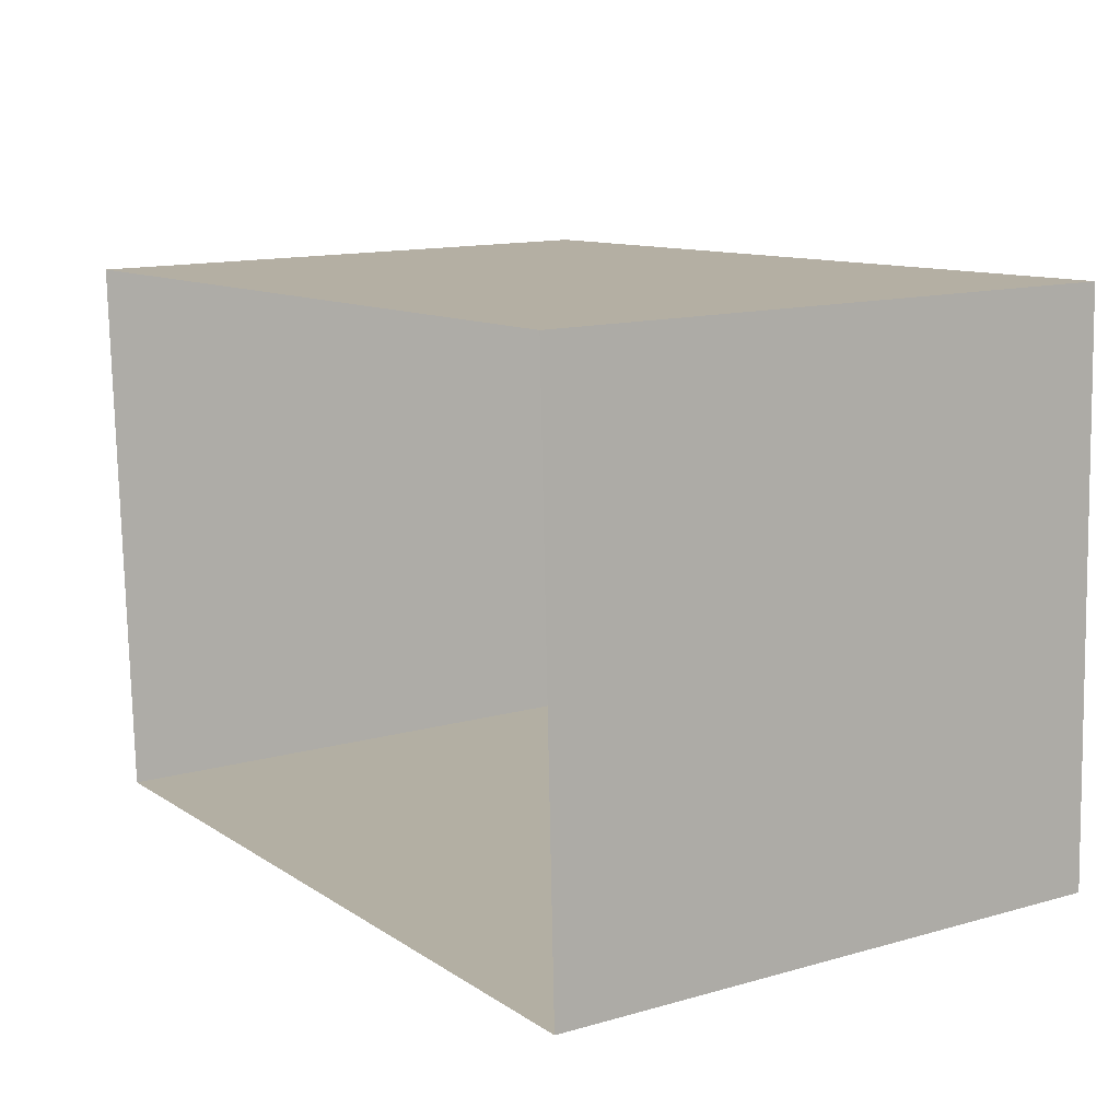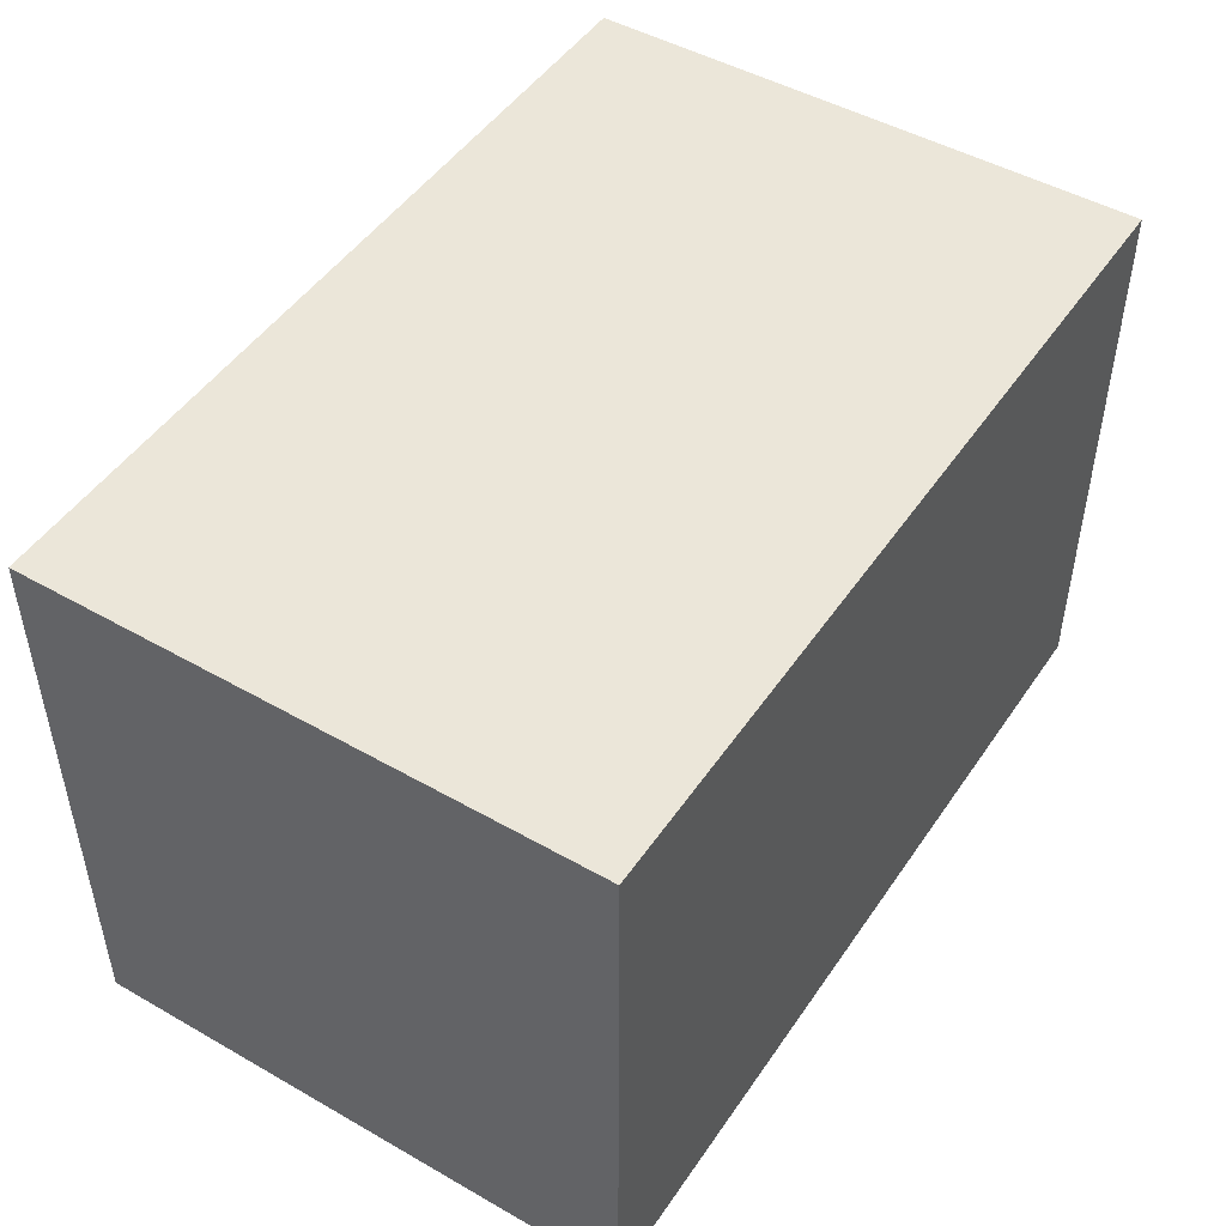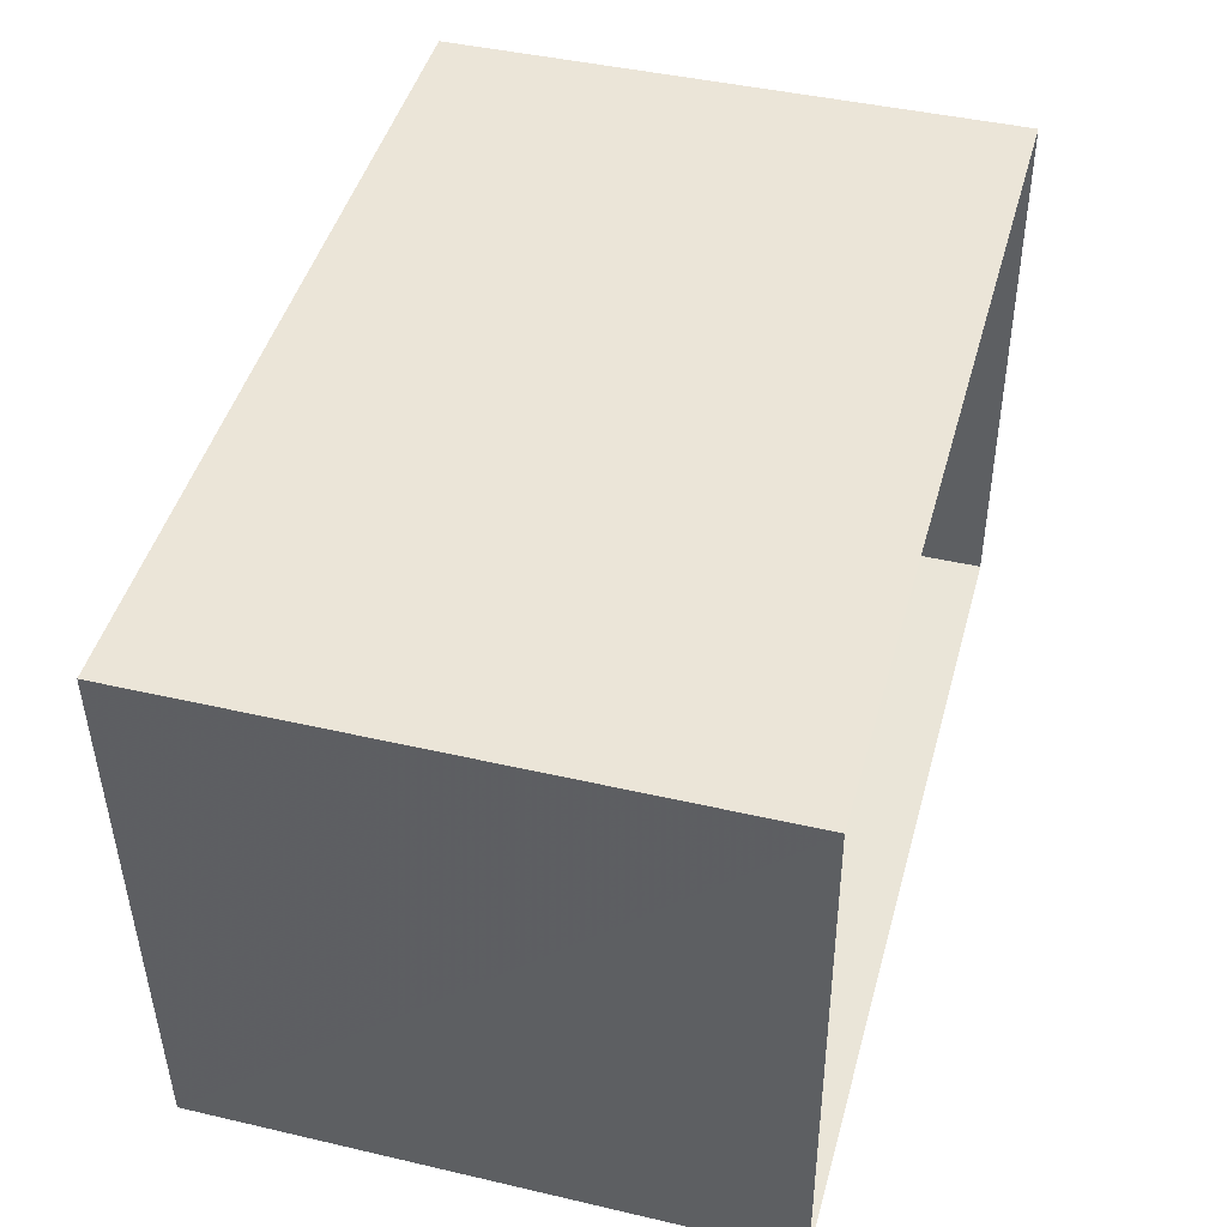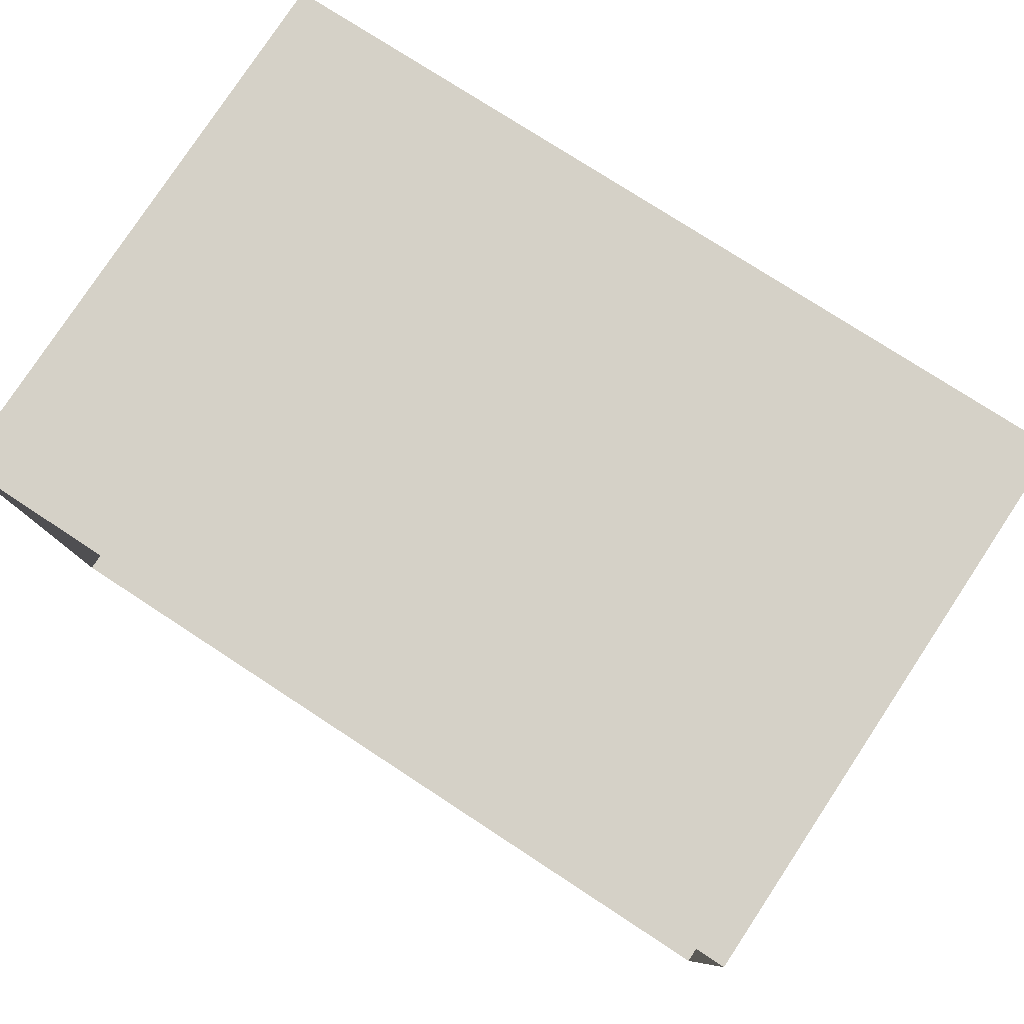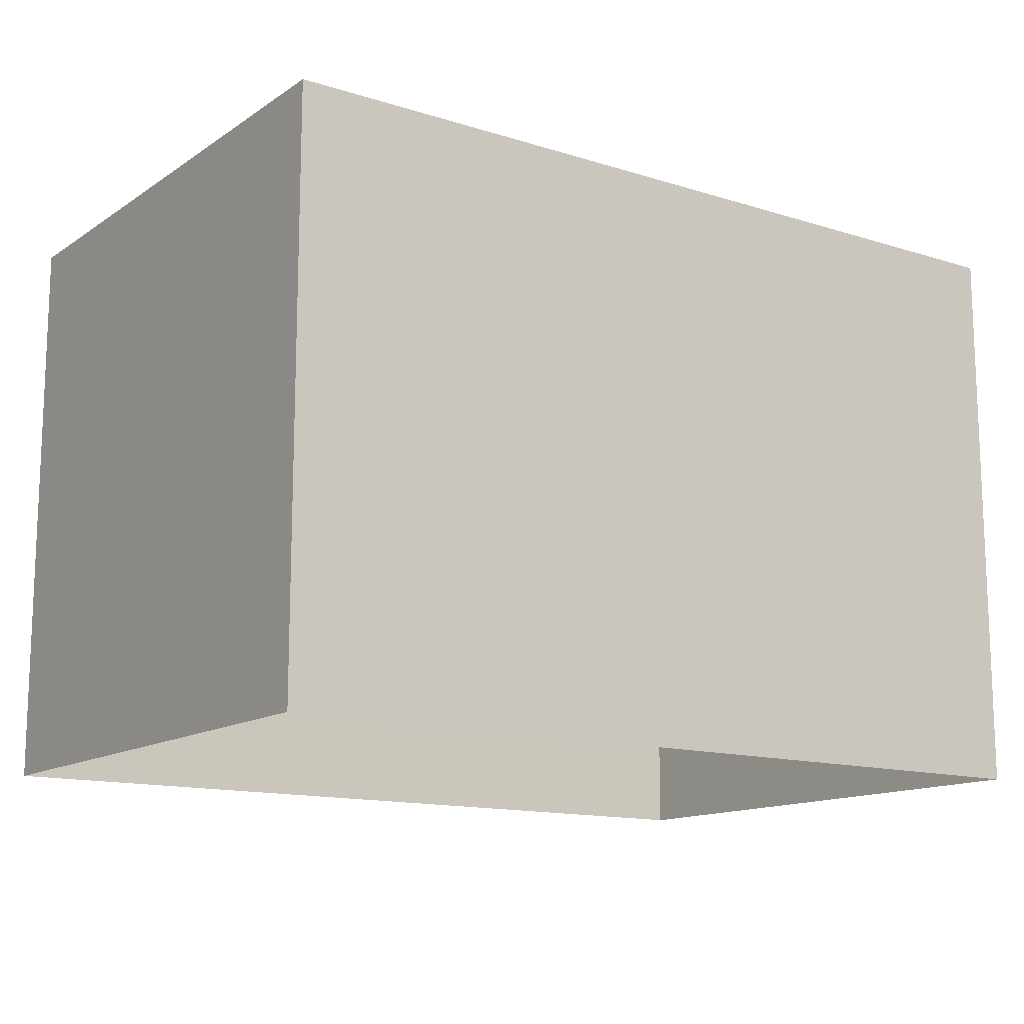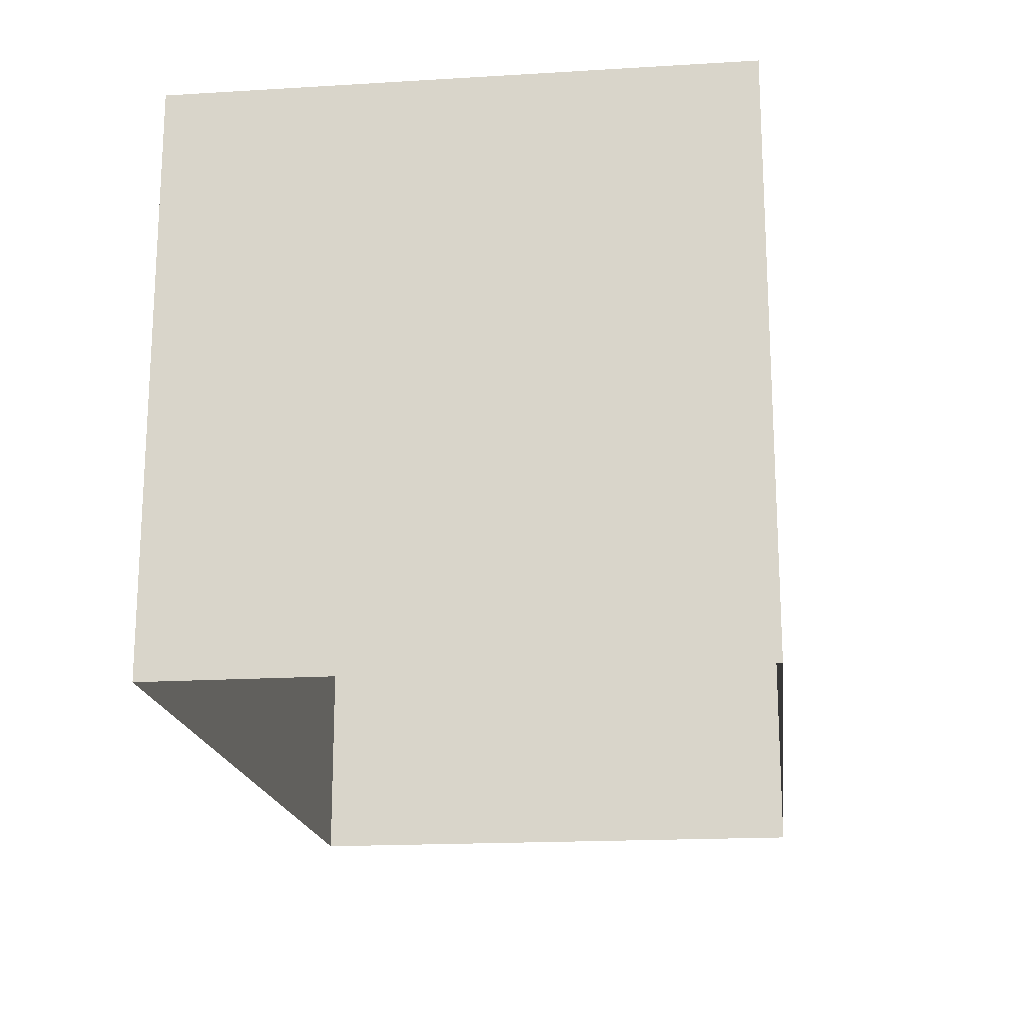
<metadata>
{"format":"obj","ext":"obj","renderer":"f3d","projection":"perspective","resolution":1024,"background":"white","views":[{"elev":13.3,"azim":-122.5,"up":"+Y"},{"elev":48.1,"azim":120.2,"up":"+Z"},{"elev":43.9,"azim":105.4,"up":"+Y"},{"elev":79.8,"azim":-146.7,"up":"+Y"},{"elev":-13.6,"azim":142.7,"up":"+Z"},{"elev":-18.4,"azim":-85.3,"up":"+Z"}]}
</metadata>
<code>
v -3.727e+05 -1.034e+05 32.43
v -3.727e+05 -1.034e+05 32.43
v -3.727e+05 -1.034e+05 32.43
v -3.727e+05 -1.034e+05 32.43
v -3.727e+05 -1.034e+05 36.35
v -3.727e+05 -1.034e+05 36.35
v -3.727e+05 -1.034e+05 36.35
v -3.727e+05 -1.034e+05 36.35
f 1 2 3
f 4 1 3
f 5 6 7
f 5 8 6
f 8 2 1
f 8 5 2
f 6 4 3
f 7 6 3
f 5 3 2
f 5 7 3
f 8 1 4
f 6 8 4

</code>
